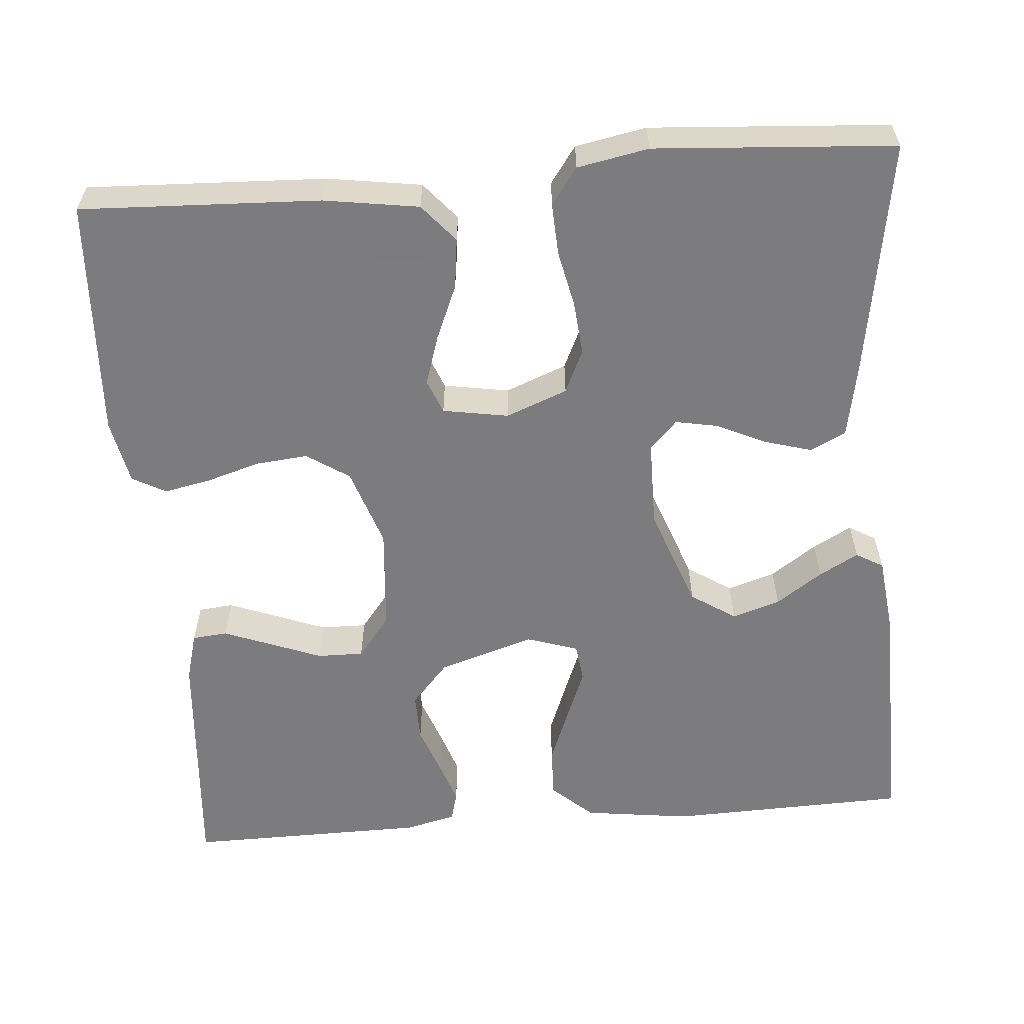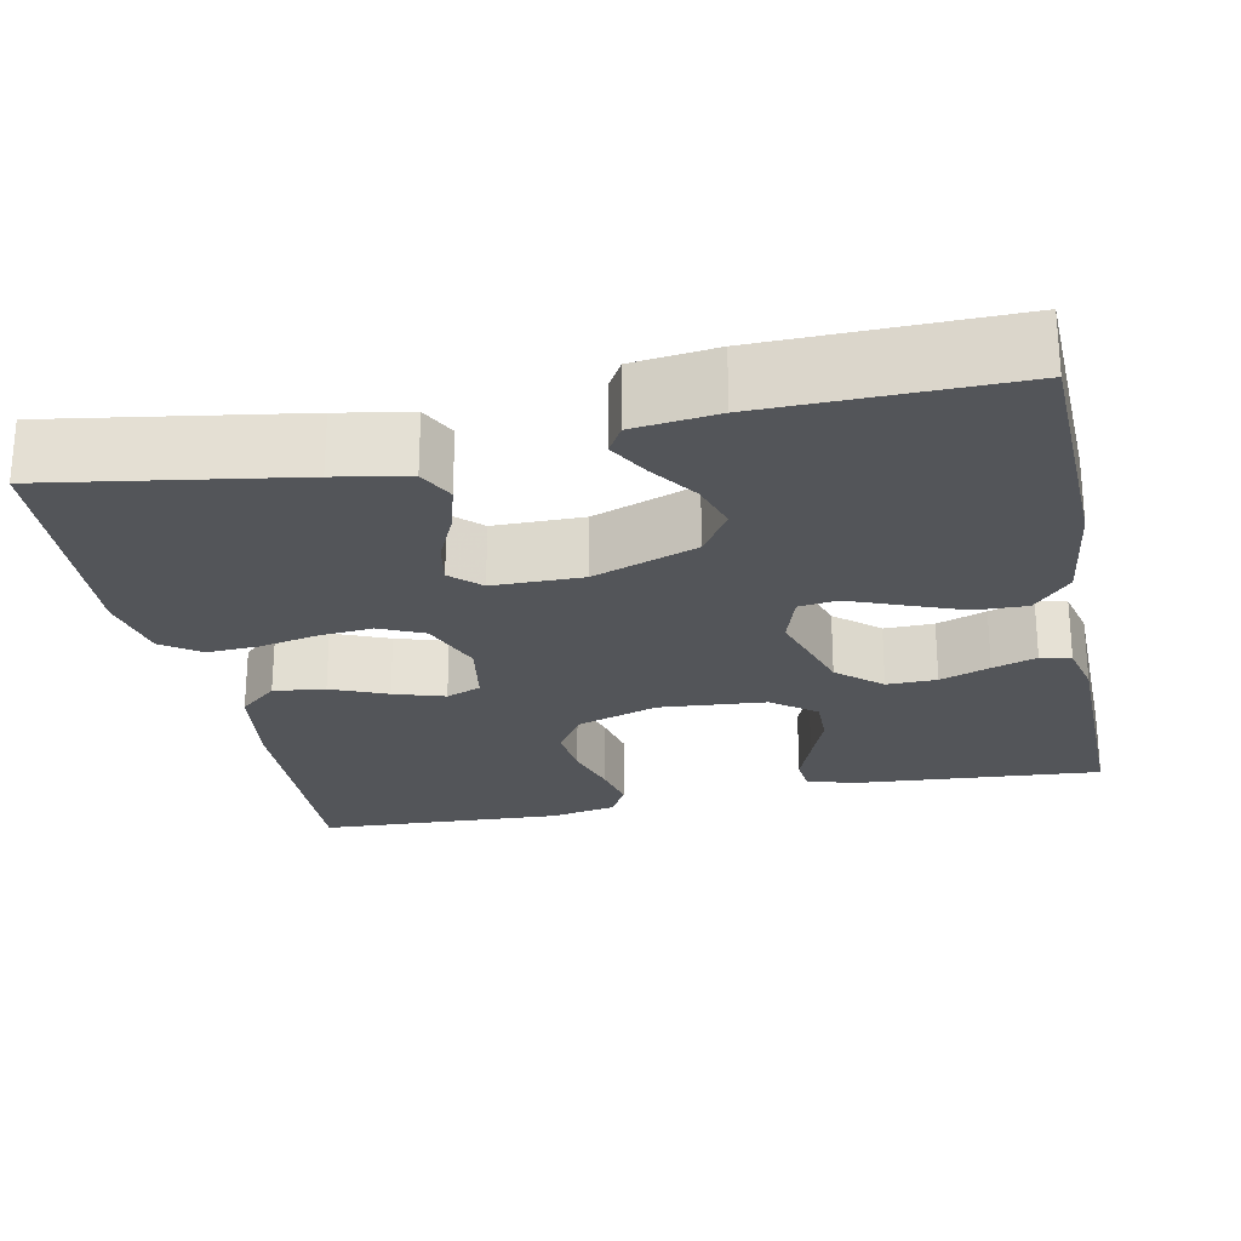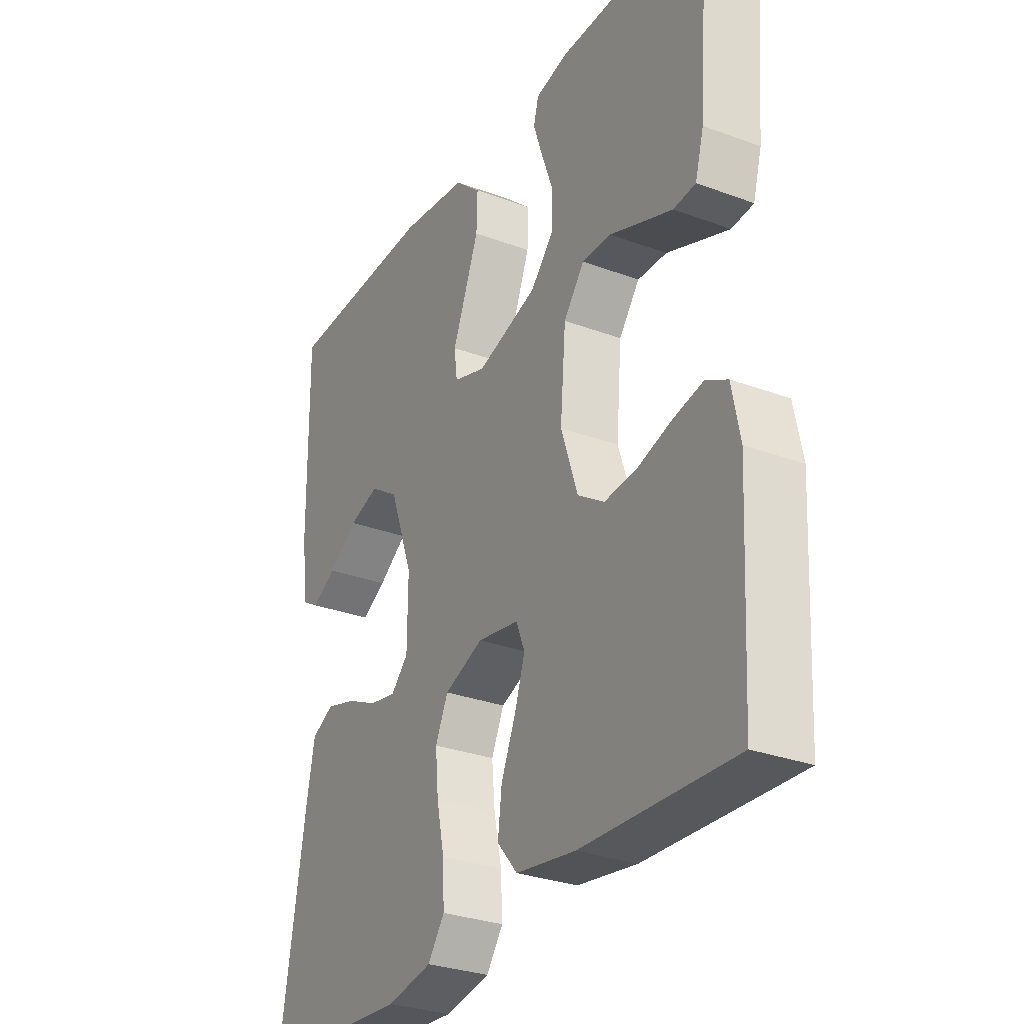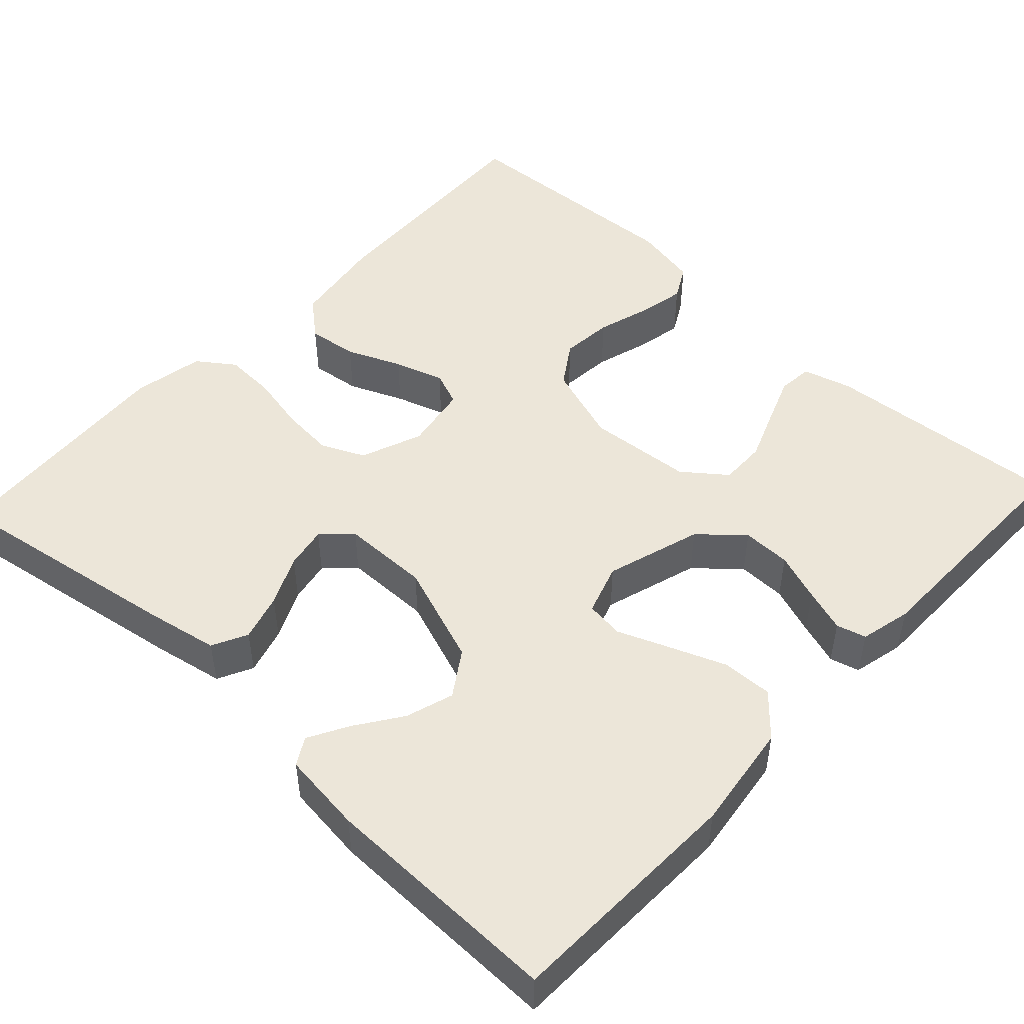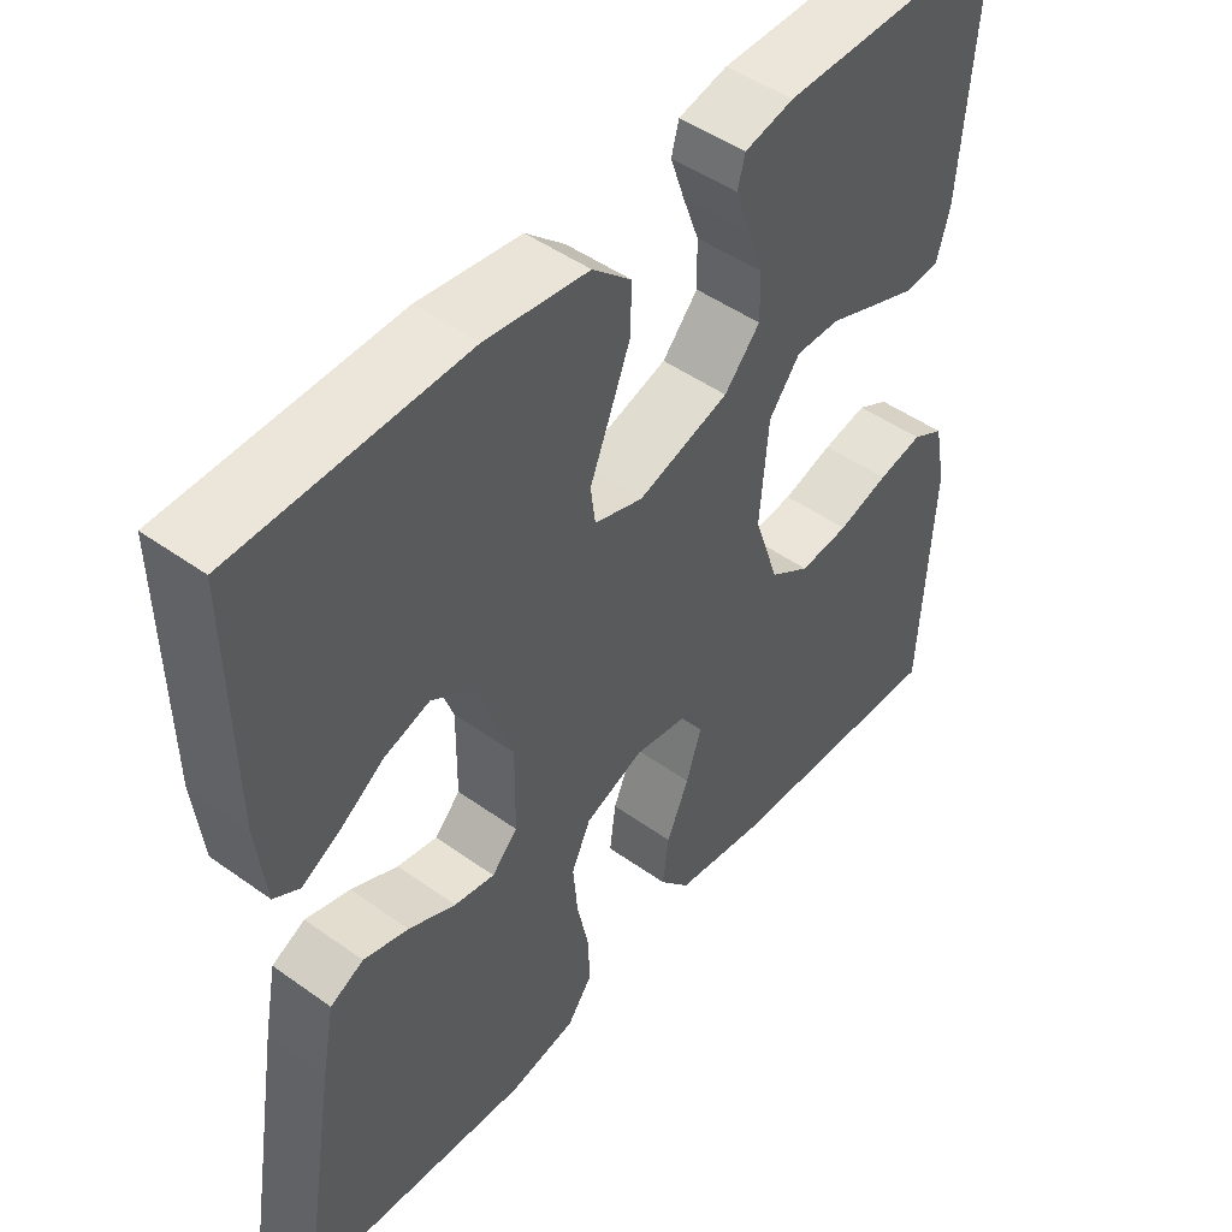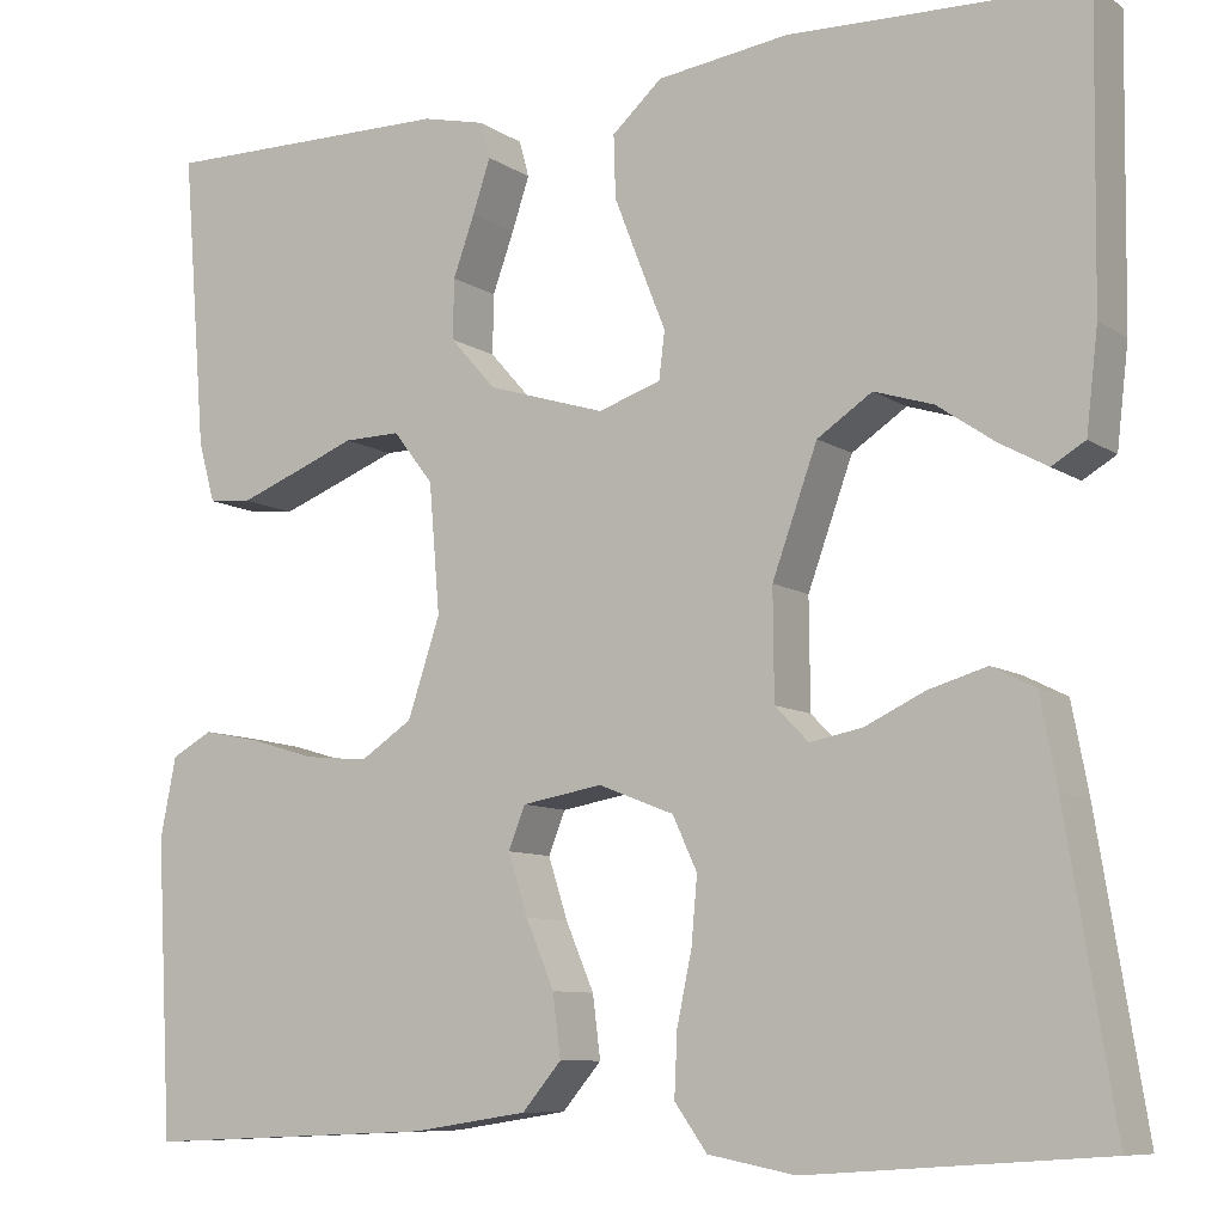
<metadata>
{"format":"obj","ext":"obj","renderer":"f3d","projection":"perspective","resolution":1024,"background":"white","views":[{"elev":-58.9,"azim":-175.3,"up":"+Y"},{"elev":-24.4,"azim":-78.2,"up":"+Y"},{"elev":-29.8,"azim":61.4,"up":"+Z"},{"elev":49.0,"azim":-47.1,"up":"+Y"},{"elev":47.9,"azim":-51.2,"up":"+Z"},{"elev":-8.8,"azim":-148.9,"up":"+Z"}]}
</metadata>
<code>
v -0.5 0.07 0.5
v -0.2 0.07 0.509
v -0.066 0.07 0.491
v -0.015 0.07 0.445
v -0.017 0.07 0.382
v -0.044 0.07 0.313
v -0.07 0.07 0.248
v -0.064 0.07 0.2
v 0 0.07 0.179
v 0.12 0.07 0.216
v 0.167 0.07 0.269
v 0.166 0.07 0.33
v 0.144 0.07 0.391
v 0.126 0.07 0.445
v 0.136 0.07 0.482
v 0.2 0.07 0.497
v 0.5 0.07 0.5
v 0.476 0.07 0.2
v 0.459 0.07 0.139
v 0.415 0.07 0.135
v 0.355 0.07 0.158
v 0.291 0.07 0.183
v 0.233 0.07 0.184
v 0.192 0.07 0.131
v 0.181 0.07 0
v 0.214 0.07 -0.099
v 0.267 0.07 -0.134
v 0.332 0.07 -0.128
v 0.399 0.07 -0.108
v 0.458 0.07 -0.096
v 0.5 0.07 -0.119
v 0.516 0.07 -0.2
v 0.5 0.07 -0.5
v 0.2 0.07 -0.487
v 0.082 0.07 -0.469
v 0.042 0.07 -0.422
v 0.05 0.07 -0.359
v 0.079 0.07 -0.291
v 0.099 0.07 -0.229
v 0.082 0.07 -0.186
v 0 0.07 -0.172
v -0.077 0.07 -0.202
v -0.102 0.07 -0.256
v -0.096 0.07 -0.323
v -0.081 0.07 -0.394
v -0.078 0.07 -0.458
v -0.111 0.07 -0.504
v -0.2 0.07 -0.521
v -0.5 0.07 -0.5
v -0.451 0.07 -0.2
v -0.434 0.07 -0.111
v -0.39 0.07 -0.089
v -0.331 0.07 -0.106
v -0.269 0.07 -0.135
v -0.216 0.07 -0.145
v -0.182 0.07 -0.11
v -0.181 0.07 0
v -0.227 0.07 0.127
v -0.283 0.07 0.164
v -0.343 0.07 0.145
v -0.401 0.07 0.105
v -0.45 0.07 0.078
v -0.484 0.07 0.098
v -0.496 0.07 0.2
v -0.5 0 0.5
v -0.2 0 0.509
v -0.066 0 0.491
v -0.015 0 0.445
v -0.017 0 0.382
v -0.044 0 0.313
v -0.07 0 0.248
v -0.064 0 0.2
v 0 0 0.179
v 0.12 0 0.216
v 0.167 0 0.269
v 0.166 0 0.33
v 0.144 0 0.391
v 0.126 0 0.445
v 0.136 0 0.482
v 0.2 0 0.497
v 0.5 0 0.5
v 0.476 0 0.2
v 0.459 0 0.139
v 0.415 0 0.135
v 0.355 0 0.158
v 0.291 0 0.183
v 0.233 0 0.184
v 0.192 0 0.131
v 0.181 0 0
v 0.214 0 -0.099
v 0.267 0 -0.134
v 0.332 0 -0.128
v 0.399 0 -0.108
v 0.458 0 -0.096
v 0.5 0 -0.119
v 0.516 0 -0.2
v 0.5 0 -0.5
v 0.2 0 -0.487
v 0.082 0 -0.469
v 0.042 0 -0.422
v 0.05 0 -0.359
v 0.079 0 -0.291
v 0.099 0 -0.229
v 0.082 0 -0.186
v 0 0 -0.172
v -0.077 0 -0.202
v -0.102 0 -0.256
v -0.096 0 -0.323
v -0.081 0 -0.394
v -0.078 0 -0.458
v -0.111 0 -0.504
v -0.2 0 -0.521
v -0.5 0 -0.5
v -0.451 0 -0.2
v -0.434 0 -0.111
v -0.39 0 -0.089
v -0.331 0 -0.106
v -0.269 0 -0.135
v -0.216 0 -0.145
v -0.182 0 -0.11
v -0.181 0 0
v -0.227 0 0.127
v -0.283 0 0.164
v -0.343 0 0.145
v -0.401 0 0.105
v -0.45 0 0.078
v -0.484 0 0.098
v -0.496 0 0.2
f 3 4 5
f 2 3 5
f 1 2 5
f 64 1 5
f 63 64 5
f 62 63 5
f 61 62 5
f 60 61 5
f 5 6 7
f 60 5 7
f 59 60 7
f 58 59 7 8
f 57 58 8 9
f 56 57 9 10
f 52 53 54
f 51 52 54
f 50 51 54
f 49 50 54
f 48 49 54
f 47 48 54
f 46 47 54
f 45 46 54
f 44 45 54
f 43 44 54 55
f 42 43 55 56
f 36 37 38
f 35 36 38
f 34 35 38
f 33 34 38
f 32 33 38
f 31 32 38
f 30 31 38
f 29 30 38
f 28 29 38
f 27 28 38 39
f 26 27 39 40
f 20 21 22
f 19 20 22
f 18 19 22
f 17 18 22
f 16 17 22
f 15 16 22
f 14 15 22
f 13 14 22
f 12 13 22
f 11 12 22 23
f 10 11 23 24
f 10 24 25
f 56 10 25
f 42 56 25
f 41 42 25
f 25 26 40 41
f 69 68 67
f 69 67 66
f 69 66 65
f 69 65 128
f 69 128 127
f 69 127 126
f 69 126 125
f 69 125 124
f 71 70 69
f 71 69 124
f 71 124 123
f 72 71 123 122
f 73 72 122 121
f 74 73 121 120
f 118 117 116
f 118 116 115
f 118 115 114
f 118 114 113
f 118 113 112
f 118 112 111
f 118 111 110
f 118 110 109
f 118 109 108
f 119 118 108 107
f 120 119 107 106
f 102 101 100
f 102 100 99
f 102 99 98
f 102 98 97
f 102 97 96
f 102 96 95
f 102 95 94
f 102 94 93
f 102 93 92
f 103 102 92 91
f 104 103 91 90
f 86 85 84
f 86 84 83
f 86 83 82
f 86 82 81
f 86 81 80
f 86 80 79
f 86 79 78
f 86 78 77
f 86 77 76
f 87 86 76 75
f 88 87 75 74
f 89 88 74
f 89 74 120
f 89 120 106
f 89 106 105
f 105 104 90 89
f 1 65 66 2
f 2 66 67 3
f 3 67 68 4
f 4 68 69 5
f 5 69 70 6
f 6 70 71 7
f 7 71 72 8
f 8 72 73 9
f 9 73 74 10
f 10 74 75 11
f 11 75 76 12
f 12 76 77 13
f 13 77 78 14
f 14 78 79 15
f 15 79 80 16
f 16 80 81 17
f 17 81 82 18
f 18 82 83 19
f 19 83 84 20
f 20 84 85 21
f 21 85 86 22
f 22 86 87 23
f 23 87 88 24
f 24 88 89 25
f 25 89 90 26
f 26 90 91 27
f 27 91 92 28
f 28 92 93 29
f 29 93 94 30
f 30 94 95 31
f 31 95 96 32
f 32 96 97 33
f 33 97 98 34
f 34 98 99 35
f 35 99 100 36
f 36 100 101 37
f 37 101 102 38
f 38 102 103 39
f 39 103 104 40
f 40 104 105 41
f 41 105 106 42
f 42 106 107 43
f 43 107 108 44
f 44 108 109 45
f 45 109 110 46
f 46 110 111 47
f 47 111 112 48
f 48 112 113 49
f 49 113 114 50
f 50 114 115 51
f 51 115 116 52
f 52 116 117 53
f 53 117 118 54
f 54 118 119 55
f 55 119 120 56
f 56 120 121 57
f 57 121 122 58
f 58 122 123 59
f 59 123 124 60
f 60 124 125 61
f 61 125 126 62
f 62 126 127 63
f 63 127 128 64
f 64 128 65 1

</code>
